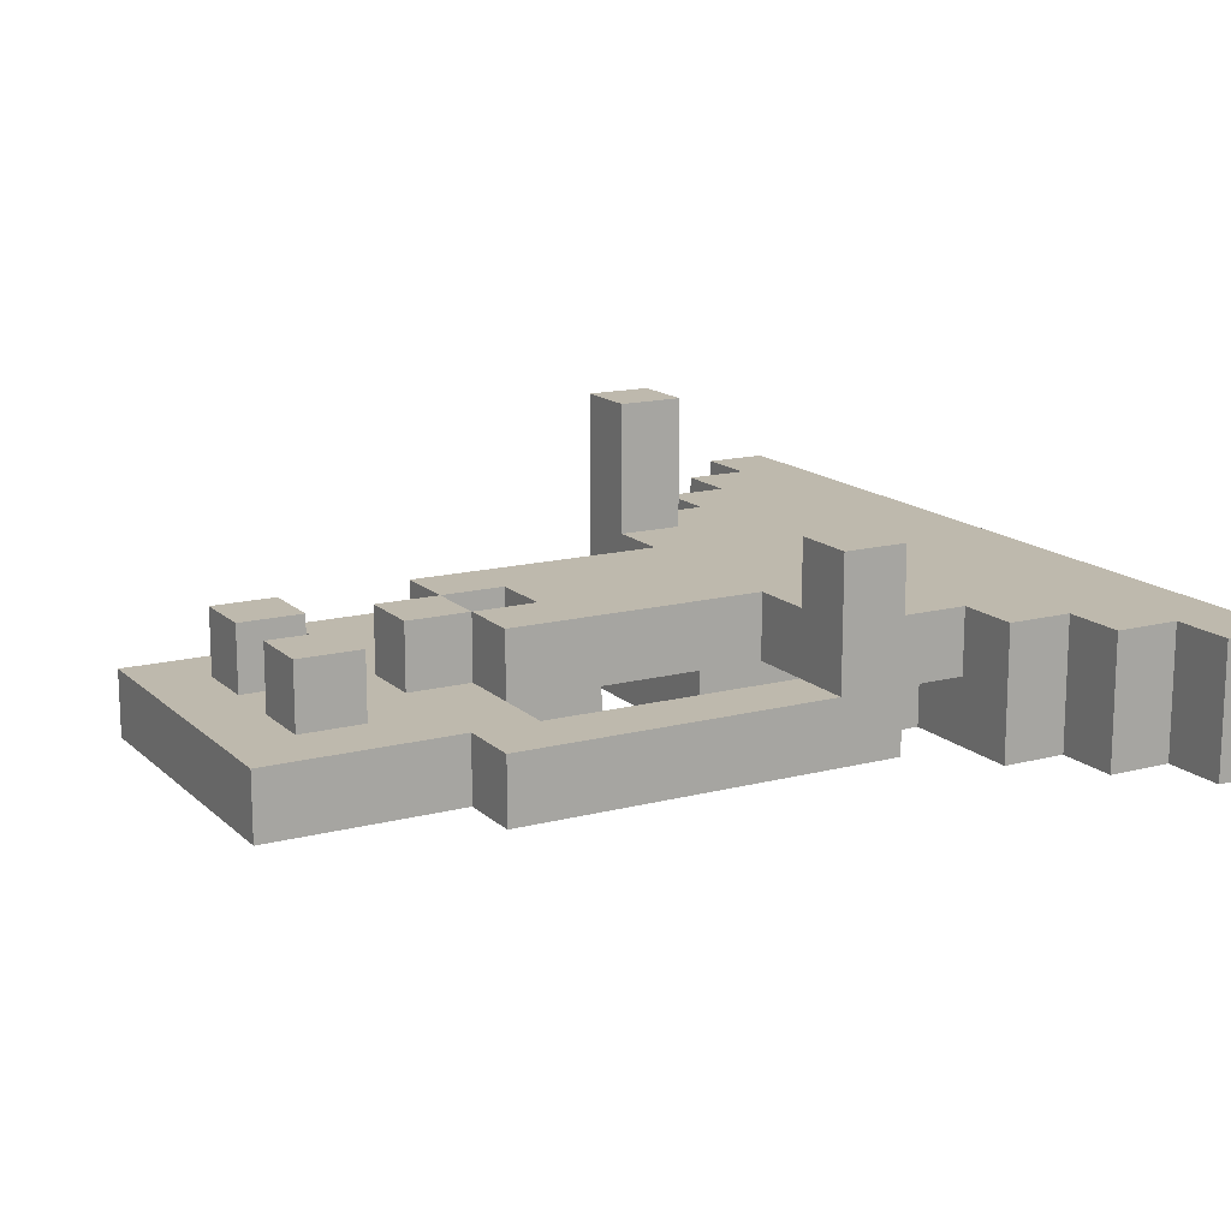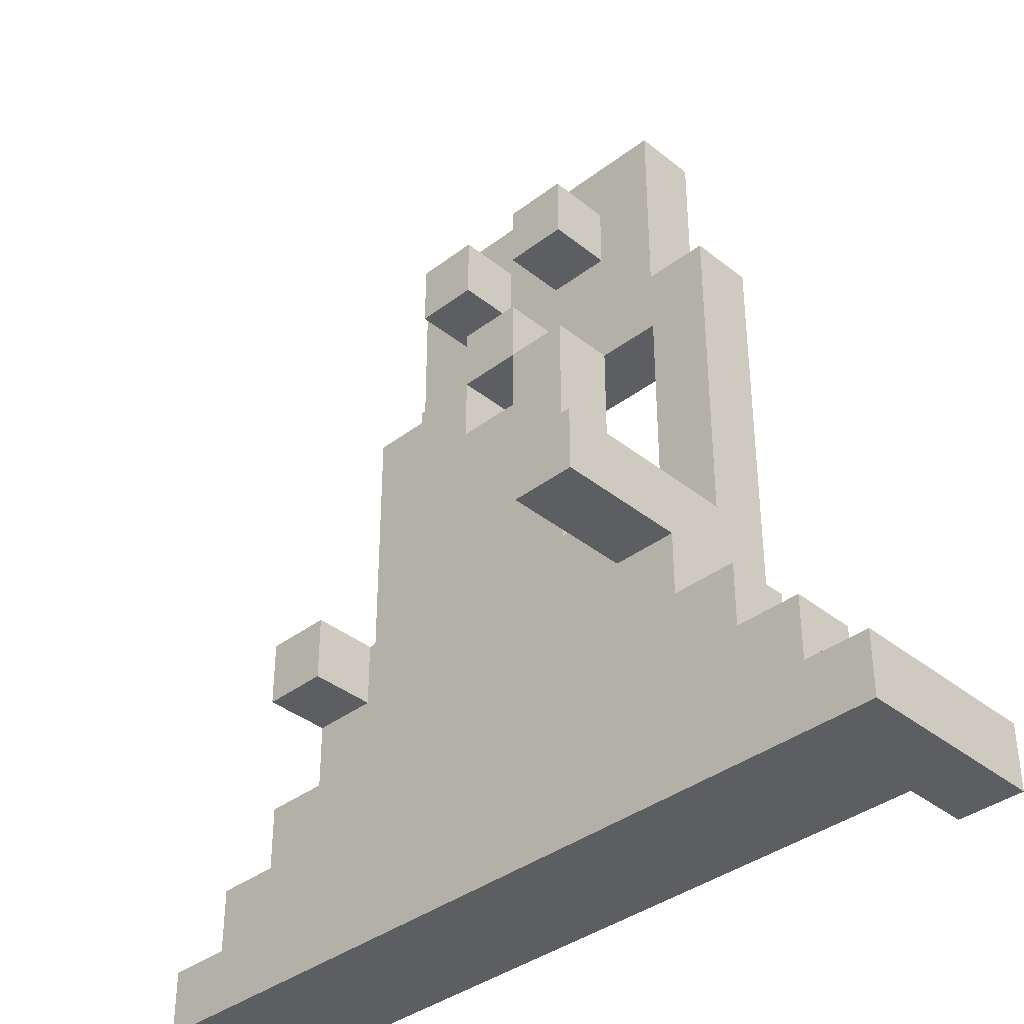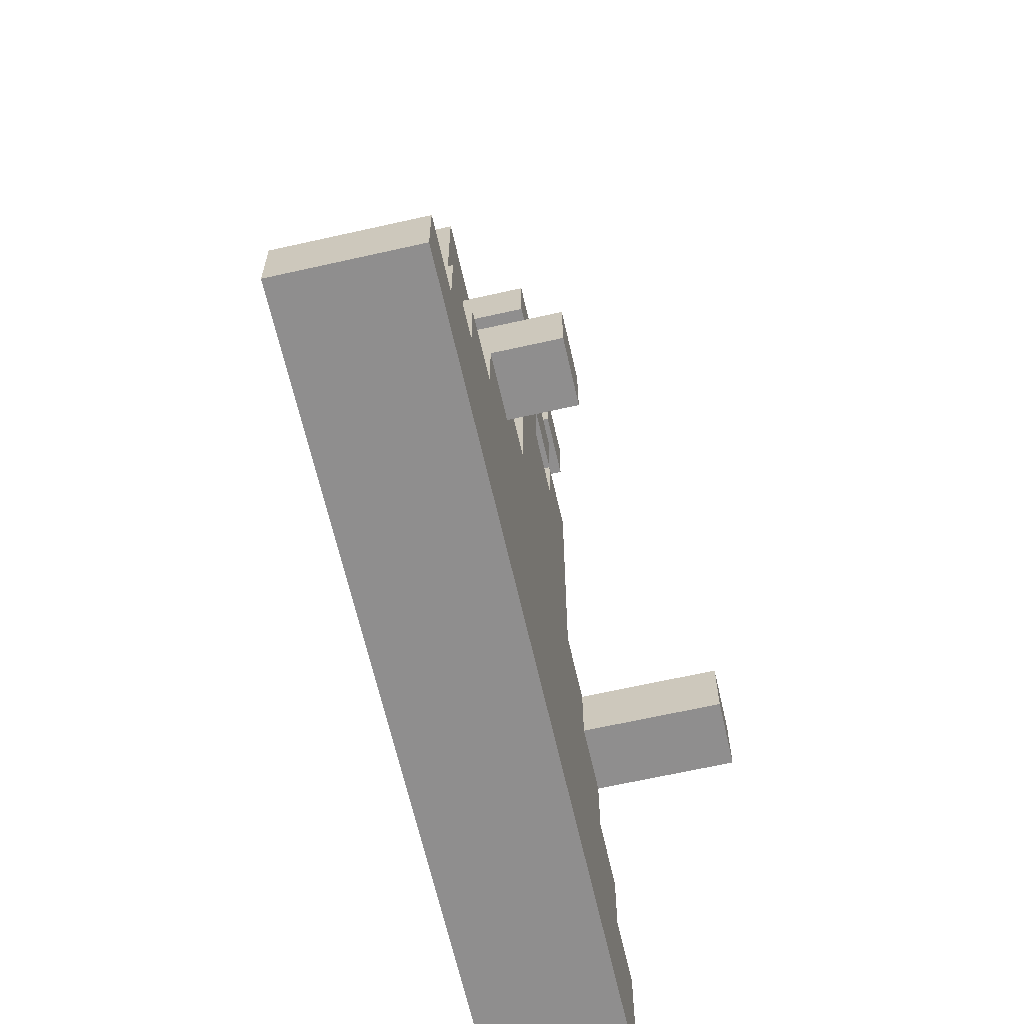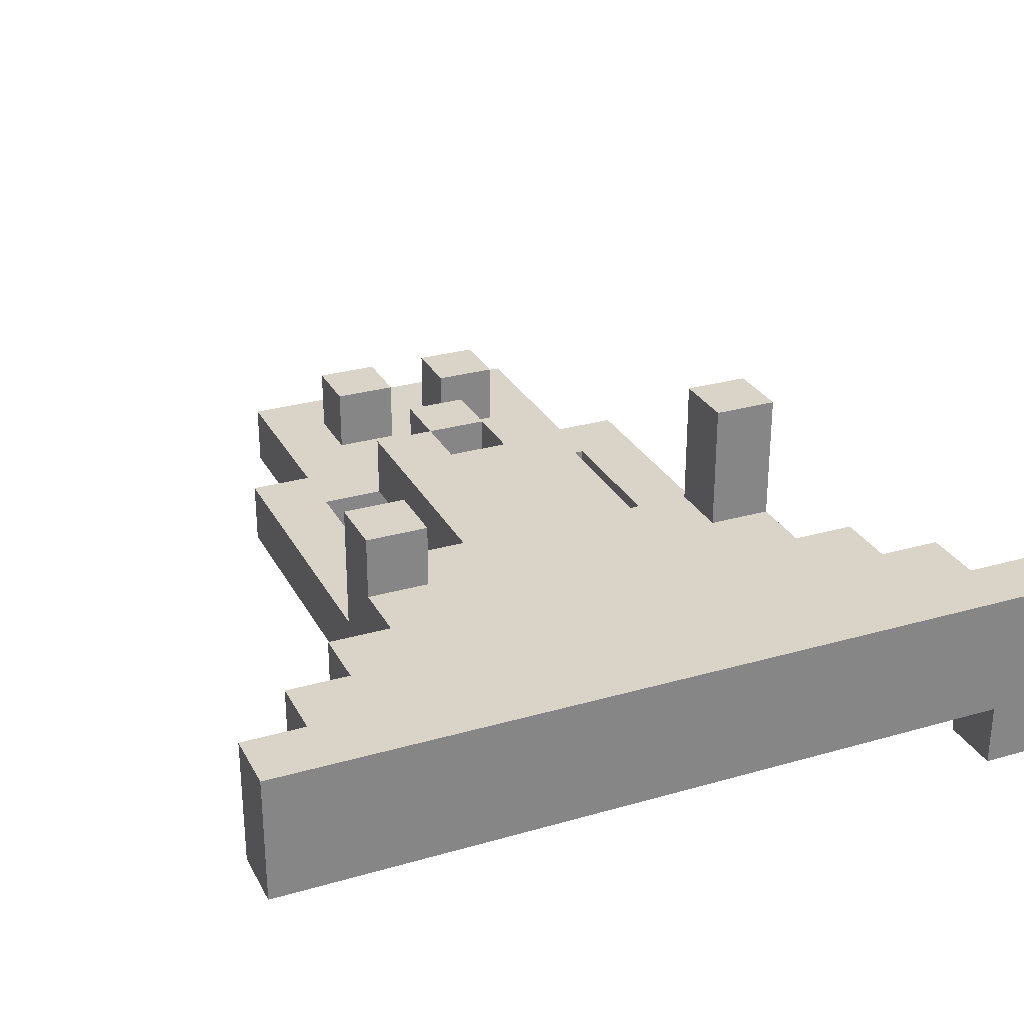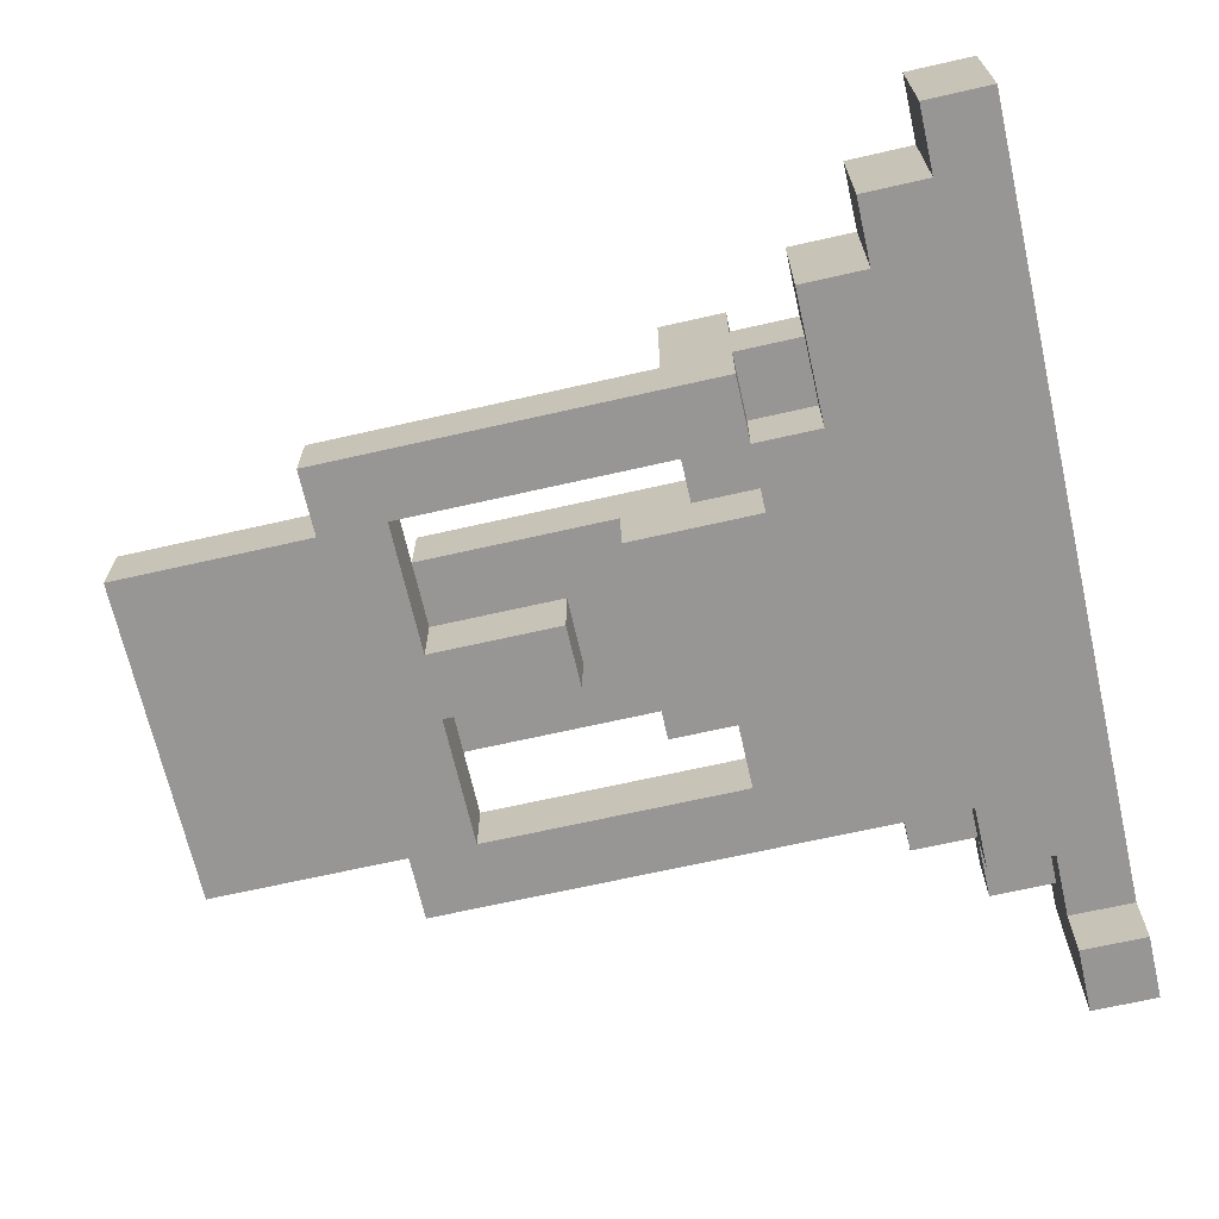
<metadata>
{"format":"obj","ext":"obj","renderer":"f3d","projection":"perspective","resolution":1024,"background":"white","views":[{"elev":15.1,"azim":-119.1,"up":"+Z"},{"elev":-37.4,"azim":44.3,"up":"+Y"},{"elev":-65.0,"azim":-77.2,"up":"+Y"},{"elev":28.4,"azim":-23.4,"up":"+Z"},{"elev":-67.9,"azim":-77.2,"up":"+Z"}]}
</metadata>
<code>
g princess2
v -14 0 12
v -14 0 10
v -14 1 12
v -14 1 10
v -13 1 12
v -13 1 10
v -13 2 12
v -13 2 10
v -12 2 12
v -12 2 10
v -12 3 12
v -12 3 10
v -11 3 12
v -11 3 11
v -11 4 13
v -11 4 12
v -11 4 11
v -11 4 10
v -11 5 13
v -11 5 12
v -11 5 11
v -11 5 10
v -11 6 11
v -11 6 10
v -11 8 11
v -11 8 10
v -11 10 11
v -11 10 10
v -10 3 11
v -10 3 10
v -10 4 11
v -10 4 10
v -10 10 11
v -10 10 10
v -10 13 11
v -10 13 10
v -9 4 11
v -9 4 10
v -9 5 12
v -9 5 11
v -9 5 10
v -9 6 12
v -9 6 11
v -9 6 10
v -9 9 12
v -9 9 11
v -9 11 12
v -9 11 11
v -9 12 12
v -9 12 11
v -8 7 11
v -8 7 10
v -8 9 12
v -8 9 11
v -8 9 10
v -8 10 12
v -8 10 11
v -7 8 12
v -7 8 11
v -7 9 12
v -7 9 11
v -7 11 12
v -7 11 11
v -7 12 12
v -7 12 11
v -5 4 14
v -5 4 12
v -5 5 14
v -5 5 12
v -5 5 11
v -5 5 10
v -5 6 11
v -5 6 10
v -5 8 11
v -5 8 10
v -5 9 11
v -5 9 10
v -2 0 10
v -2 0 9
v -2 1 10
v -2 1 9
v -10 4 13
v -10 4 12
v -10 4 11
v -10 4 10
v -10 5 13
v -10 5 12
v -10 5 11
v -10 5 10
v -10 6 11
v -10 6 10
v -10 8 11
v -10 8 10
v -10 9 11
v -10 9 10
v -8 8 12
v -8 8 11
v -8 9 12
v -8 9 11
v -8 11 12
v -8 11 11
v -8 12 12
v -8 12 11
v -7 7 11
v -7 7 10
v -7 9 12
v -7 9 11
v -7 9 10
v -7 10 12
v -7 10 11
v -6 5 12
v -6 5 10
v -6 6 12
v -6 6 11
v -6 6 10
v -6 9 12
v -6 9 11
v -6 11 12
v -6 11 11
v -6 12 12
v -6 12 11
v -5 10 11
v -5 10 10
v -5 13 11
v -5 13 10
v -4 2 11
v -4 2 10
v -4 3 12
v -4 3 11
v -4 3 10
v -4 4 14
v -4 4 12
v -4 4 11
v -4 4 10
v -4 5 14
v -4 5 12
v -4 5 11
v -4 5 10
v -4 6 11
v -4 6 10
v -4 8 11
v -4 8 10
v -4 10 11
v -4 10 10
v -3 1 11
v -3 1 10
v -3 2 12
v -3 2 11
v -3 2 10
v -3 3 12
v -3 3 11
v -2 1 12
v -2 1 11
v -2 2 12
v -2 2 11
v -1 0 12
v -1 0 9
v -1 1 12
v -1 1 9
v -5 4 14
v -5 5 14
v -4 4 14
v -4 5 14
v -11 4 13
v -11 5 13
v -10 4 13
v -10 5 13
v -14 0 12
v -14 1 12
v -13 1 12
v -13 2 12
v -12 2 12
v -12 3 12
v -11 3 12
v -11 4 12
v -10 4 12
v -10 5 12
v -9 4 12
v -9 5 12
v -9 6 12
v -9 9 12
v -9 11 12
v -9 12 12
v -8 8 12
v -8 9 12
v -8 10 12
v -8 11 12
v -8 12 12
v -7 1 12
v -7 4 12
v -7 8 12
v -7 9 12
v -7 10 12
v -7 11 12
v -7 12 12
v -6 4 12
v -6 5 12
v -6 6 12
v -6 9 12
v -6 11 12
v -6 12 12
v -5 3 12
v -5 4 12
v -5 5 12
v -4 2 12
v -4 3 12
v -4 4 12
v -3 1 12
v -3 2 12
v -3 3 12
v -2 1 12
v -2 2 12
v -1 0 12
v -1 1 12
v -11 5 11
v -11 6 11
v -11 8 11
v -11 10 11
v -10 5 11
v -10 6 11
v -10 8 11
v -10 9 11
v -10 10 11
v -10 13 11
v -9 9 11
v -9 11 11
v -9 12 11
v -8 8 11
v -8 9 11
v -8 10 11
v -8 11 11
v -8 12 11
v -7 8 11
v -7 9 11
v -7 10 11
v -7 11 11
v -7 12 11
v -6 9 11
v -6 11 11
v -6 12 11
v -5 5 11
v -5 6 11
v -5 8 11
v -5 9 11
v -5 10 11
v -5 13 11
v -4 5 11
v -4 6 11
v -4 8 11
v -4 10 11
v -11 3 11
v -11 4 11
v -10 3 11
v -10 4 11
v -10 5 11
v -9 4 11
v -9 5 11
v -9 6 11
v -9 9 11
v -8 7 11
v -8 9 11
v -7 7 11
v -7 9 11
v -6 6 11
v -6 9 11
v -4 2 11
v -4 3 11
v -3 1 11
v -3 2 11
v -3 3 11
v -2 1 11
v -2 2 11
v -14 0 10
v -14 1 10
v -13 1 10
v -13 2 10
v -12 2 10
v -12 3 10
v -11 4 10
v -11 5 10
v -11 6 10
v -11 8 10
v -11 10 10
v -10 3 10
v -10 4 10
v -10 5 10
v -10 6 10
v -10 8 10
v -10 9 10
v -10 10 10
v -10 13 10
v -9 0 10
v -9 4 10
v -9 5 10
v -9 6 10
v -9 9 10
v -9 12 10
v -8 7 10
v -8 9 10
v -7 7 10
v -7 9 10
v -6 4 10
v -6 5 10
v -6 6 10
v -6 9 10
v -6 12 10
v -5 3 10
v -5 4 10
v -5 5 10
v -5 6 10
v -5 8 10
v -5 9 10
v -5 10 10
v -5 13 10
v -4 2 10
v -4 3 10
v -4 4 10
v -4 5 10
v -4 6 10
v -4 8 10
v -4 10 10
v -3 1 10
v -3 2 10
v -2 0 10
v -2 1 10
v -2 0 9
v -2 1 9
v -1 0 9
v -1 1 9
v -14 0 12
v -1 0 12
v -9 0 11
v -2 0 11
v -14 0 10
v -9 0 10
v -2 0 10
v -2 0 9
v -1 0 9
v -5 4 14
v -4 4 14
v -11 4 13
v -10 4 13
v -11 4 12
v -10 4 12
v -5 4 12
v -4 4 12
v -11 4 11
v -10 4 11
v -11 4 10
v -10 4 10
v -8 7 11
v -7 7 11
v -8 7 10
v -7 7 10
v -8 9 12
v -7 9 12
v -10 9 11
v -9 9 11
v -8 9 11
v -7 9 11
v -6 9 11
v -5 9 11
v -10 9 10
v -9 9 10
v -8 9 10
v -7 9 10
v -6 9 10
v -5 9 10
v -9 11 12
v -8 11 12
v -7 11 12
v -6 11 12
v -9 11 11
v -8 11 11
v -7 11 11
v -6 11 11
v -14 1 12
v -13 1 12
v -2 1 12
v -1 1 12
v -3 1 11
v -2 1 11
v -14 1 10
v -13 1 10
v -3 1 10
v -2 1 10
v -2 1 9
v -1 1 9
v -13 2 12
v -12 2 12
v -3 2 12
v -2 2 12
v -4 2 11
v -3 2 11
v -2 2 11
v -13 2 10
v -12 2 10
v -4 2 10
v -3 2 10
v -12 3 12
v -11 3 12
v -4 3 12
v -3 3 12
v -11 3 11
v -10 3 11
v -4 3 11
v -3 3 11
v -12 3 10
v -10 3 10
v -10 4 11
v -9 4 11
v -10 4 10
v -9 4 10
v -5 5 14
v -4 5 14
v -11 5 13
v -10 5 13
v -11 5 12
v -10 5 12
v -9 5 12
v -6 5 12
v -5 5 12
v -4 5 12
v -11 5 11
v -10 5 11
v -9 5 11
v -5 5 11
v -4 5 11
v -6 5 10
v -5 5 10
v -9 6 11
v -6 6 11
v -9 6 10
v -6 6 10
v -8 8 12
v -7 8 12
v -8 8 11
v -7 8 11
v -9 9 12
v -8 9 12
v -7 9 12
v -6 9 12
v -9 9 11
v -8 9 11
v -7 9 11
v -6 9 11
v -8 10 12
v -7 10 12
v -11 10 11
v -10 10 11
v -8 10 11
v -7 10 11
v -5 10 11
v -4 10 11
v -11 10 10
v -10 10 10
v -5 10 10
v -4 10 10
v -9 12 12
v -8 12 12
v -7 12 12
v -6 12 12
v -9 12 11
v -8 12 11
v -7 12 11
v -6 12 11
v -10 13 11
v -5 13 11
v -10 13 10
v -5 13 10
f 3 2 1
f 4 2 3
f 7 6 5
f 8 6 7
f 11 10 9
f 12 10 11
f 16 14 13
f 17 14 16
f 19 16 15
f 20 17 16
f 20 16 19
f 21 18 17
f 21 17 20
f 22 18 21
f 23 22 21
f 24 22 23
f 25 24 23
f 26 24 25
f 27 26 25
f 28 26 27
f 31 30 29
f 32 30 31
f 35 34 33
f 36 34 35
f 40 38 37
f 41 38 40
f 42 40 39
f 42 41 40
f 43 41 42
f 44 41 43
f 45 43 42
f 46 43 45
f 49 48 47
f 50 48 49
f 54 52 51
f 55 52 54
f 56 54 53
f 57 54 56
f 60 59 58
f 61 59 60
f 64 63 62
f 65 63 64
f 68 67 66
f 69 67 68
f 72 71 70
f 73 71 72
f 74 73 72
f 75 73 74
f 76 75 74
f 77 75 76
f 80 79 78
f 81 79 80
f 82 83 86
f 86 83 87
f 84 85 88
f 88 85 89
f 88 89 90
f 90 89 91
f 90 91 92
f 92 91 93
f 92 93 94
f 94 93 95
f 96 97 98
f 98 97 99
f 100 101 102
f 102 101 103
f 104 105 107
f 107 105 108
f 106 107 109
f 109 107 110
f 111 112 113
f 113 112 114
f 114 112 115
f 113 114 116
f 116 114 117
f 118 119 120
f 120 119 121
f 122 123 124
f 124 123 125
f 126 127 129
f 129 127 130
f 128 129 132
f 129 130 132
f 132 130 133
f 133 130 134
f 131 132 135
f 132 133 136
f 135 132 136
f 133 134 137
f 136 133 137
f 137 134 138
f 137 138 139
f 139 138 140
f 139 140 141
f 141 140 142
f 141 142 143
f 143 142 144
f 145 146 148
f 148 146 149
f 147 148 150
f 150 148 151
f 152 153 154
f 154 153 155
f 156 157 158
f 158 157 159
f 162 161 160
f 163 161 162
f 166 165 164
f 167 165 166
f 170 169 168
f 172 171 170
f 174 173 172
f 176 175 174
f 178 176 174
f 178 177 176
f 179 177 178
f 184 181 180
f 185 181 184
f 187 183 182
f 188 183 187
f 189 170 168
f 189 172 170
f 189 174 172
f 189 178 174
f 190 179 178
f 190 178 189
f 191 184 180
f 192 186 185
f 193 186 192
f 196 179 190
f 196 190 189
f 197 180 179
f 197 179 196
f 198 191 180
f 198 180 197
f 198 192 191
f 199 192 198
f 200 195 194
f 201 195 200
f 202 196 189
f 203 197 196
f 203 196 202
f 204 197 203
f 205 202 189
f 206 203 202
f 206 202 205
f 207 203 206
f 208 189 168
f 208 205 189
f 209 206 205
f 209 205 208
f 210 206 209
f 211 208 168
f 211 209 208
f 212 209 211
f 213 211 168
f 214 211 213
f 219 216 215
f 220 217 216
f 220 216 219
f 221 218 217
f 221 217 220
f 222 218 221
f 223 218 222
f 225 224 223
f 225 223 222
f 226 224 225
f 227 224 226
f 229 226 225
f 230 226 229
f 231 226 230
f 232 224 227
f 233 229 228
f 234 229 233
f 235 231 230
f 235 232 231
f 236 232 235
f 237 224 232
f 237 232 236
f 238 236 235
f 238 235 234
f 239 236 238
f 240 224 237
f 244 239 238
f 244 240 239
f 245 240 244
f 246 224 240
f 246 240 245
f 247 242 241
f 248 243 242
f 248 242 247
f 249 245 244
f 249 243 248
f 249 244 243
f 250 245 249
f 251 252 253
f 253 252 254
f 254 255 256
f 256 255 257
f 258 259 260
f 260 259 261
f 258 260 262
f 258 262 264
f 262 263 264
f 264 263 265
f 266 267 269
f 269 267 270
f 268 269 271
f 271 269 272
f 273 274 275
f 275 276 277
f 277 278 284
f 279 280 285
f 280 281 286
f 285 280 286
f 281 282 287
f 286 281 287
f 282 283 288
f 287 282 288
f 288 283 289
f 289 283 290
f 273 275 292
f 275 277 292
f 277 284 292
f 284 285 292
f 292 285 293
f 290 291 296
f 289 290 296
f 296 291 297
f 296 297 299
f 298 299 300
f 299 297 301
f 300 299 301
f 293 294 302
f 292 293 302
f 294 295 303
f 302 294 303
f 303 295 304
f 301 297 305
f 297 291 306
f 305 297 306
f 292 302 307
f 302 303 308
f 307 302 308
f 308 303 309
f 305 306 312
f 312 306 313
f 306 291 314
f 313 306 314
f 292 307 315
f 307 308 316
f 315 307 316
f 308 309 317
f 316 308 317
f 309 310 318
f 317 309 318
f 310 311 319
f 318 310 319
f 312 313 320
f 319 311 320
f 311 312 320
f 320 313 321
f 292 315 322
f 322 315 323
f 292 322 324
f 324 322 325
f 326 327 328
f 328 327 329
f 332 331 330
f 333 331 332
f 334 332 330
f 335 333 332
f 335 332 334
f 336 331 333
f 336 333 335
f 337 331 336
f 338 331 337
f 343 342 341
f 344 342 343
f 345 340 339
f 346 340 345
f 349 348 347
f 350 348 349
f 353 352 351
f 354 352 353
f 359 356 355
f 360 356 359
f 363 358 357
f 364 359 358
f 364 358 363
f 365 359 364
f 366 361 360
f 367 362 361
f 367 361 366
f 368 362 367
f 373 370 369
f 374 370 373
f 375 372 371
f 376 372 375
f 379 380 382
f 377 378 383
f 383 378 384
f 381 382 385
f 382 380 386
f 385 382 386
f 386 380 387
f 387 380 388
f 391 392 394
f 394 392 395
f 389 390 396
f 396 390 397
f 393 394 398
f 398 394 399
f 400 401 404
f 402 403 406
f 406 403 407
f 404 405 408
f 400 404 408
f 408 405 409
f 410 411 412
f 412 411 413
f 416 417 418
f 418 417 419
f 414 415 422
f 422 415 423
f 418 419 424
f 419 420 425
f 424 419 425
f 425 420 426
f 421 422 427
f 422 423 427
f 427 423 428
f 421 427 429
f 429 427 430
f 431 432 433
f 433 432 434
f 435 436 437
f 437 436 438
f 439 440 443
f 443 440 444
f 441 442 445
f 445 442 446
f 447 448 451
f 451 448 452
f 449 450 455
f 455 450 456
f 453 454 457
f 457 454 458
f 459 460 463
f 463 460 464
f 461 462 465
f 465 462 466
f 467 468 469
f 469 468 470

</code>
